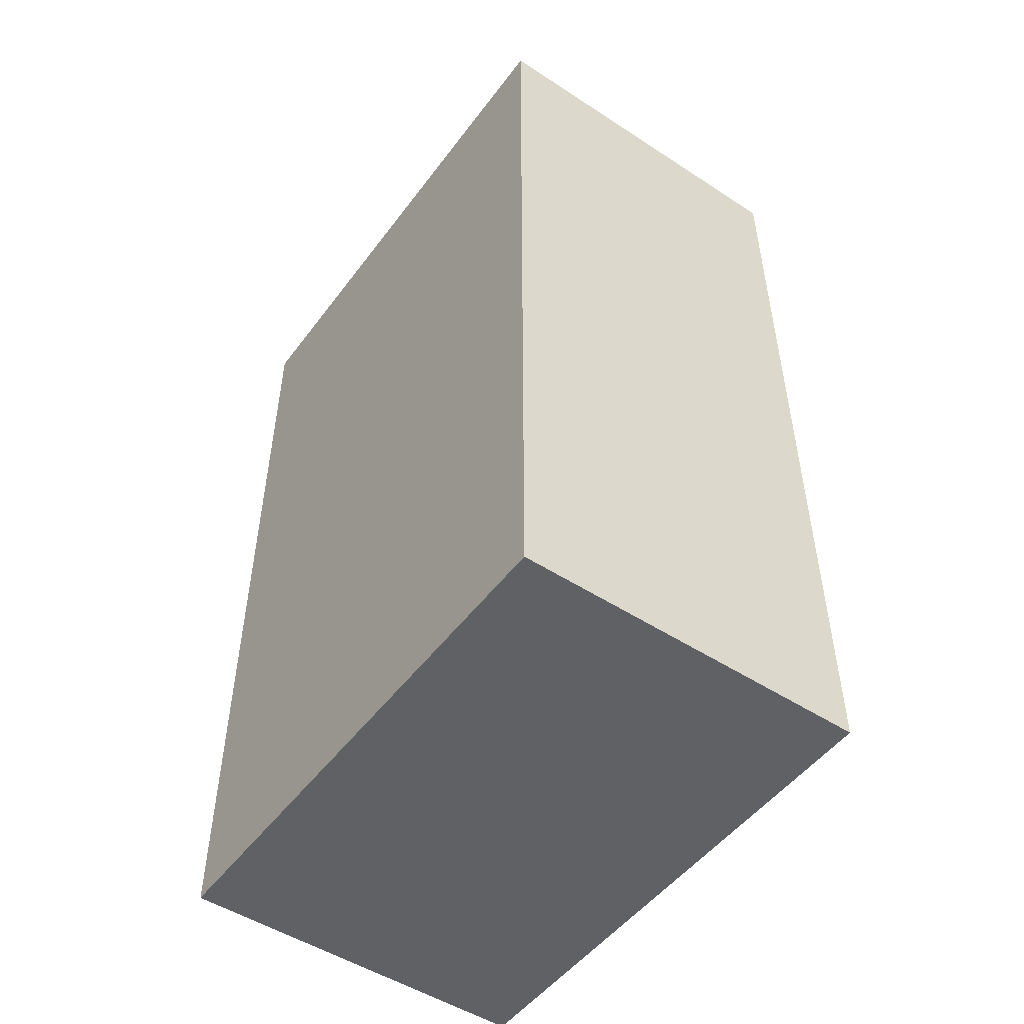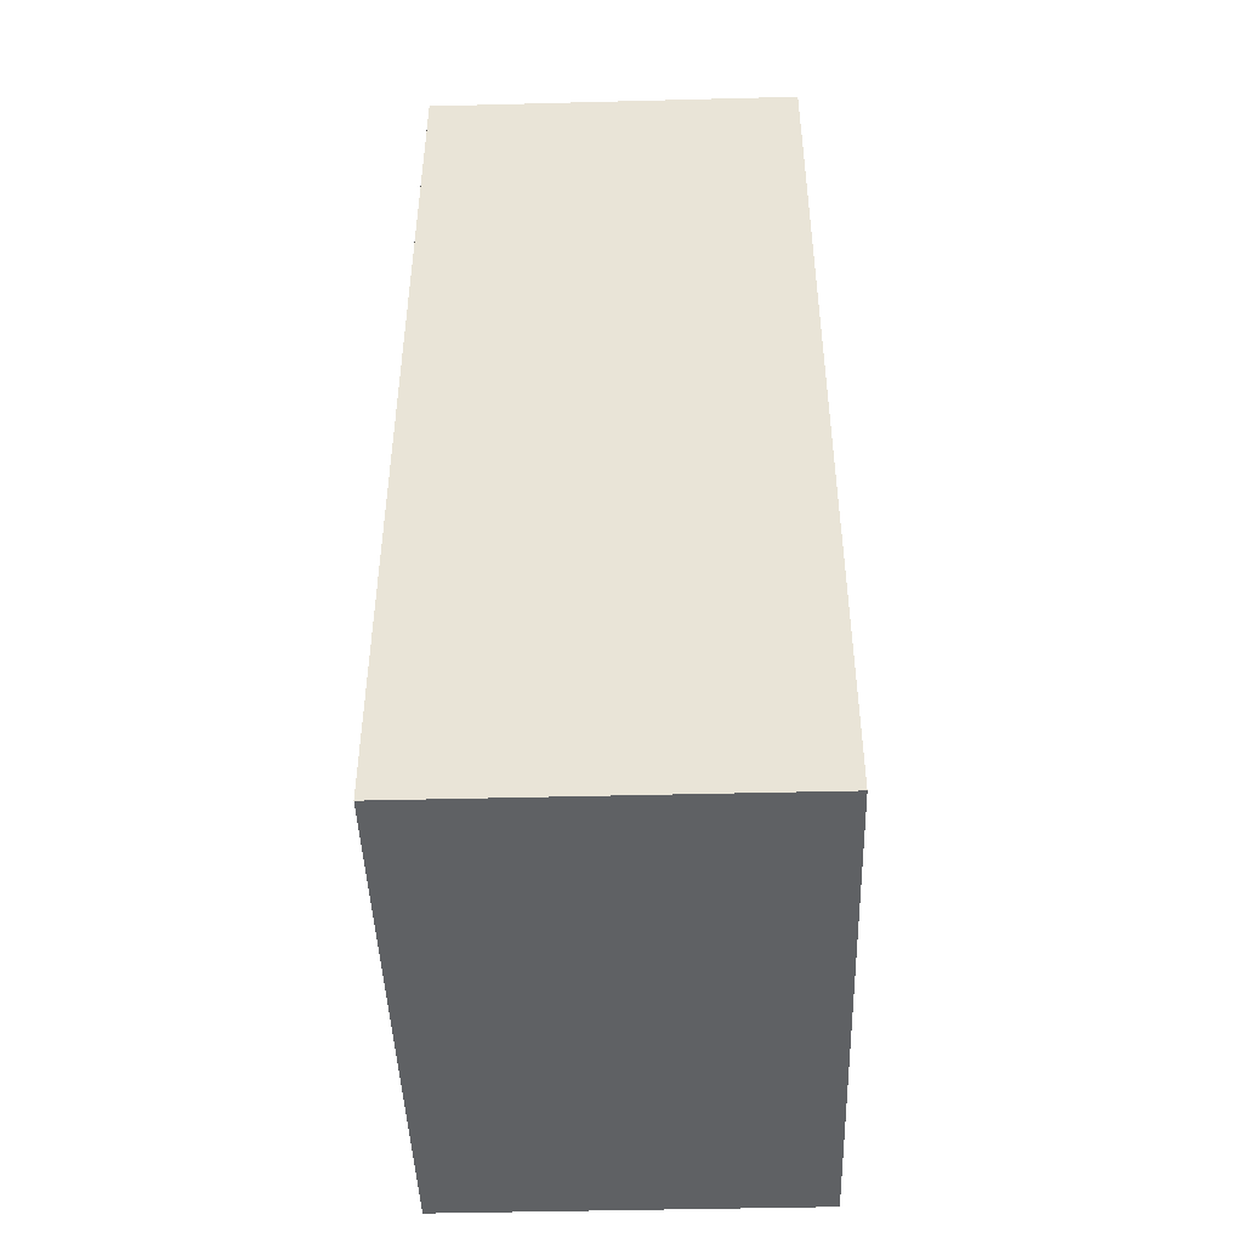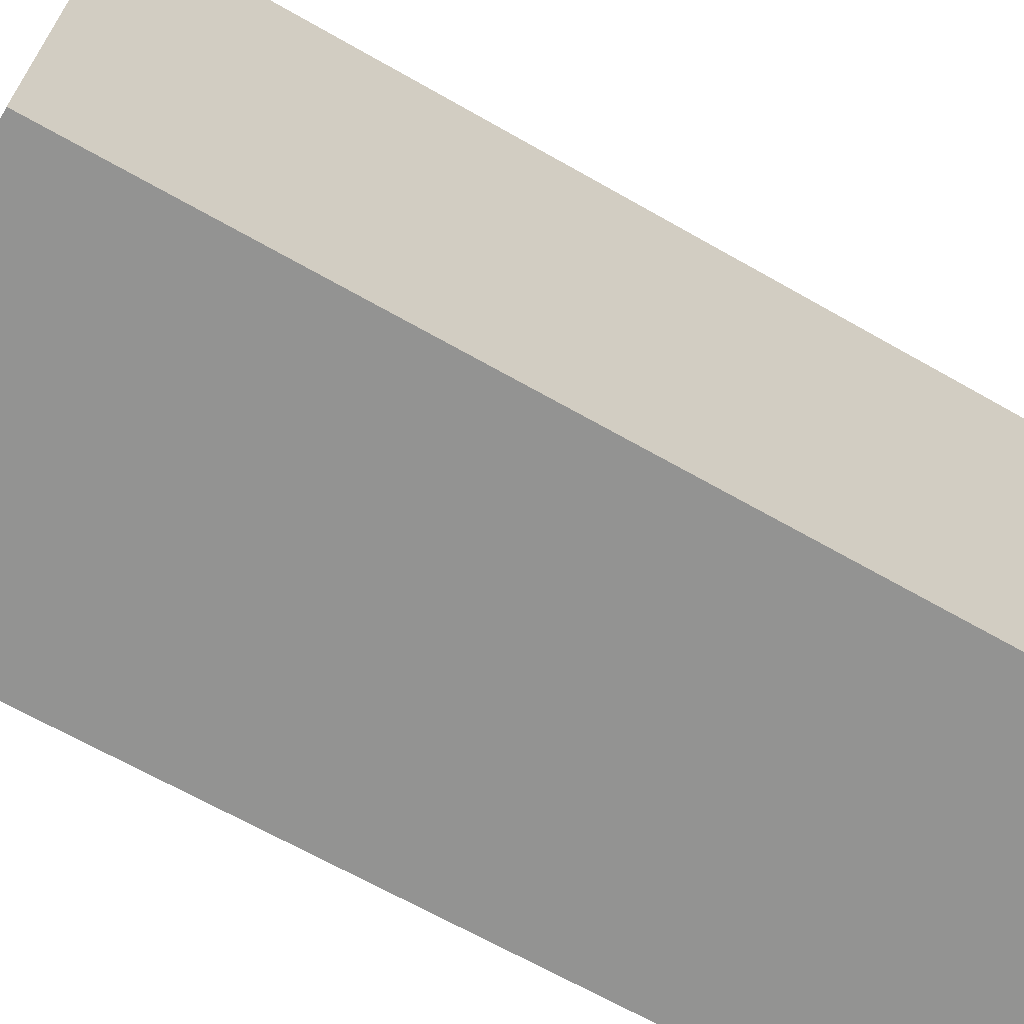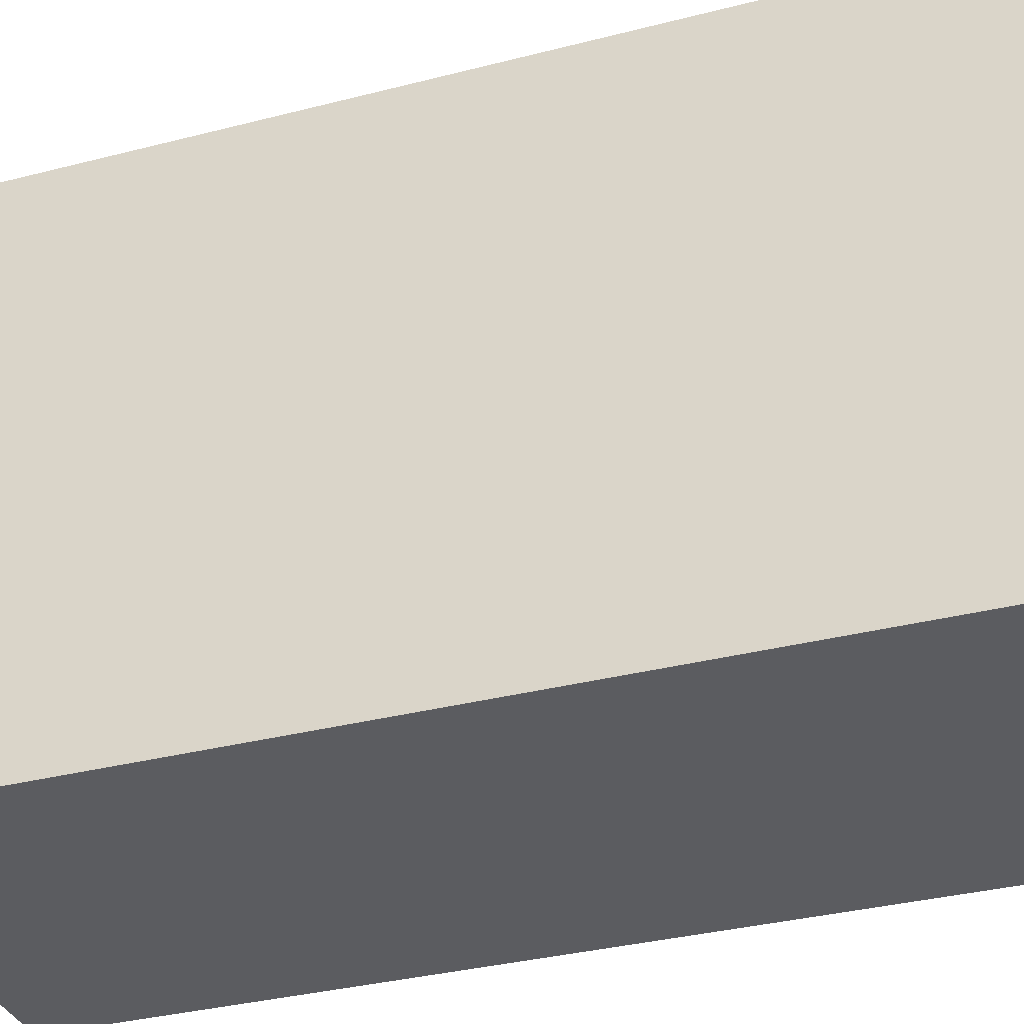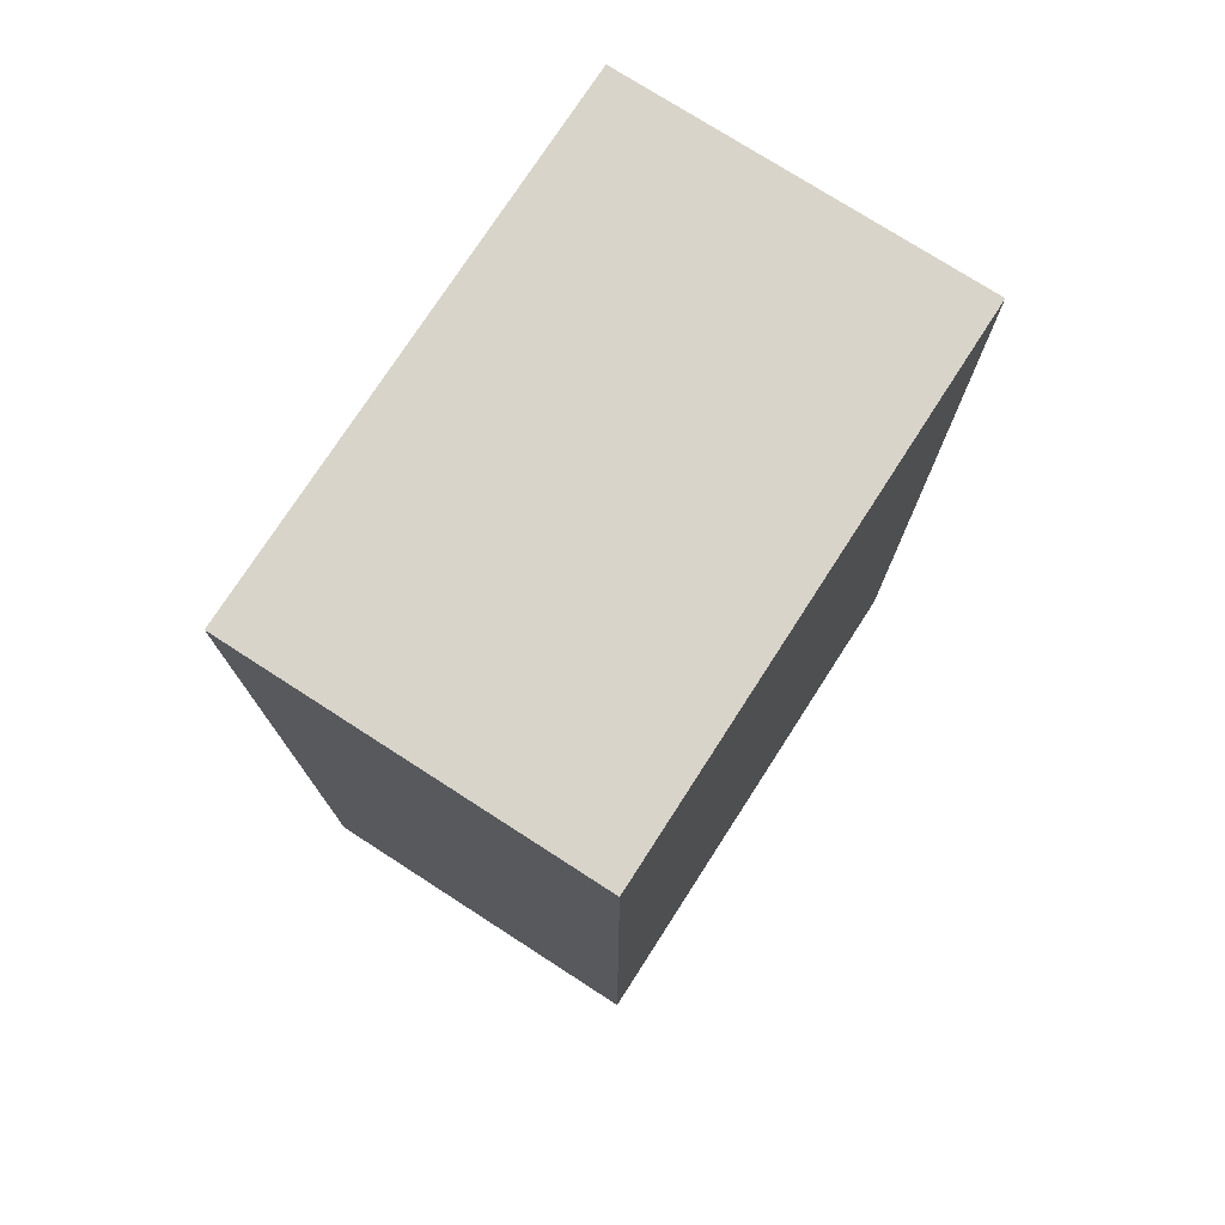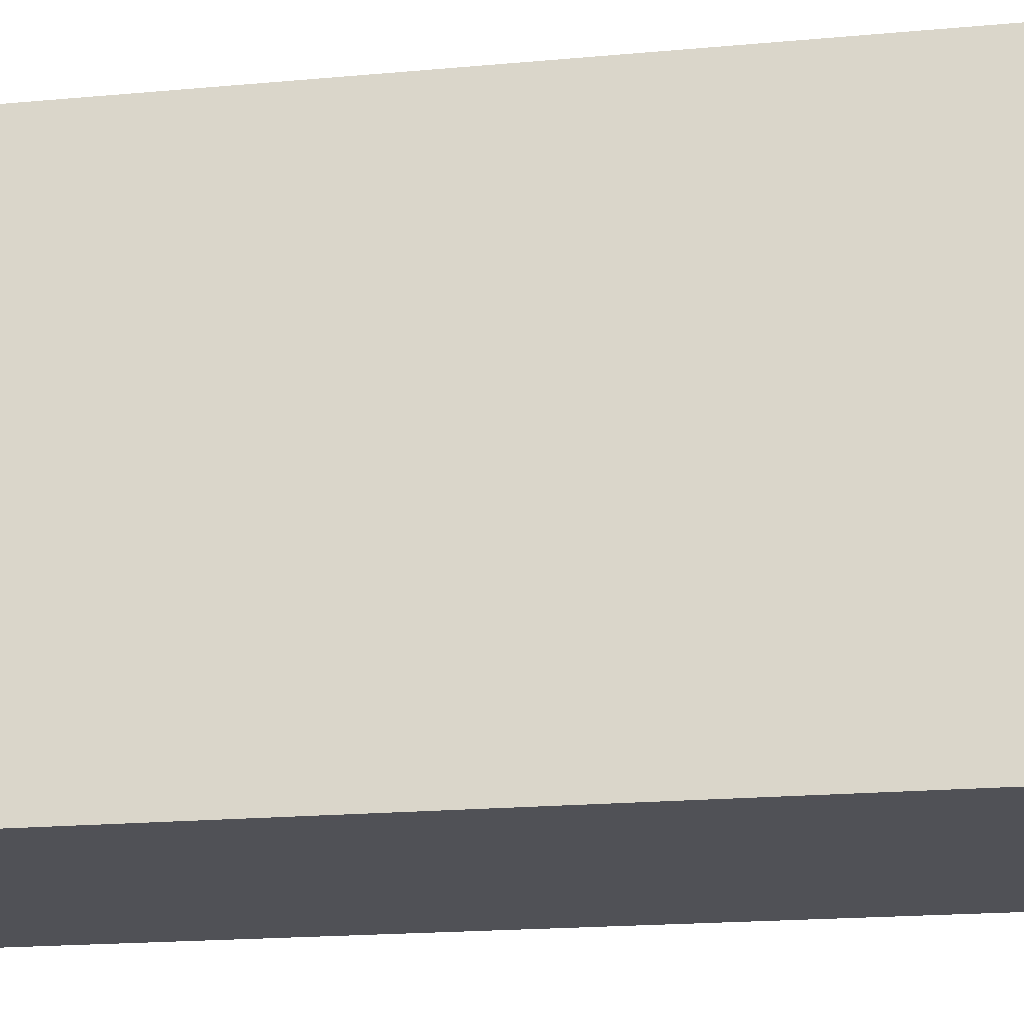
<metadata>
{"format":"obj","ext":"obj","renderer":"f3d","projection":"perspective","resolution":1024,"background":"white","views":[{"elev":-50.4,"azim":144.5,"up":"+Z"},{"elev":-45.6,"azim":-178.3,"up":"+Z"},{"elev":-66.6,"azim":-119.8,"up":"+Y"},{"elev":-34.5,"azim":-70.9,"up":"+Y"},{"elev":75.5,"azim":32.8,"up":"+Z"},{"elev":-20.4,"azim":99.2,"up":"+Y"}]}
</metadata>
<code>
o Cube (32)
g Cube (32)
v -239 104 2
v -241 104 2
v -239 107 2
v -241 107 2
v -241 104 -3
v -241 107 -3
v -239 104 -3
v -239 107 -3
g Cube (32)
f 3 4 2 1
f 4 6 5 2
f 6 8 7 5
f 8 3 1 7
f 8 6 4 3
f 1 2 5 7

</code>
